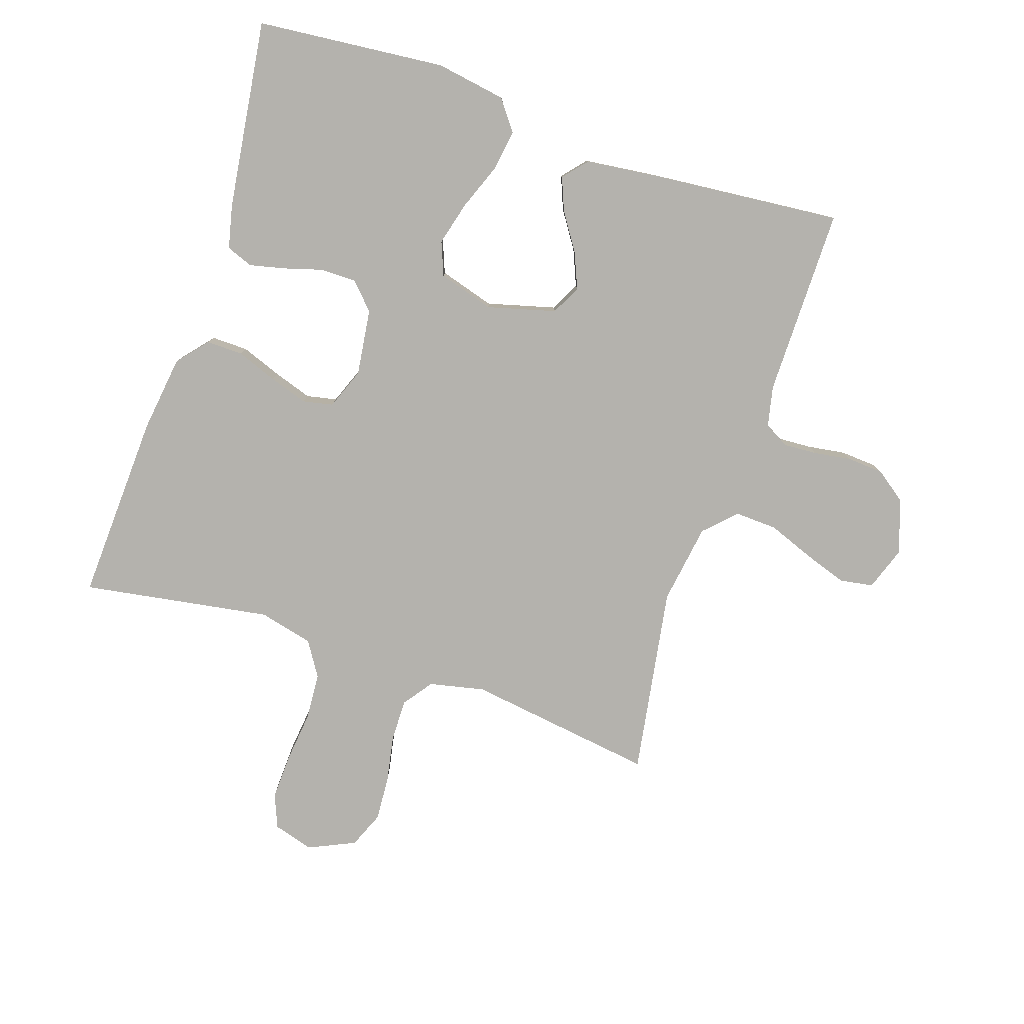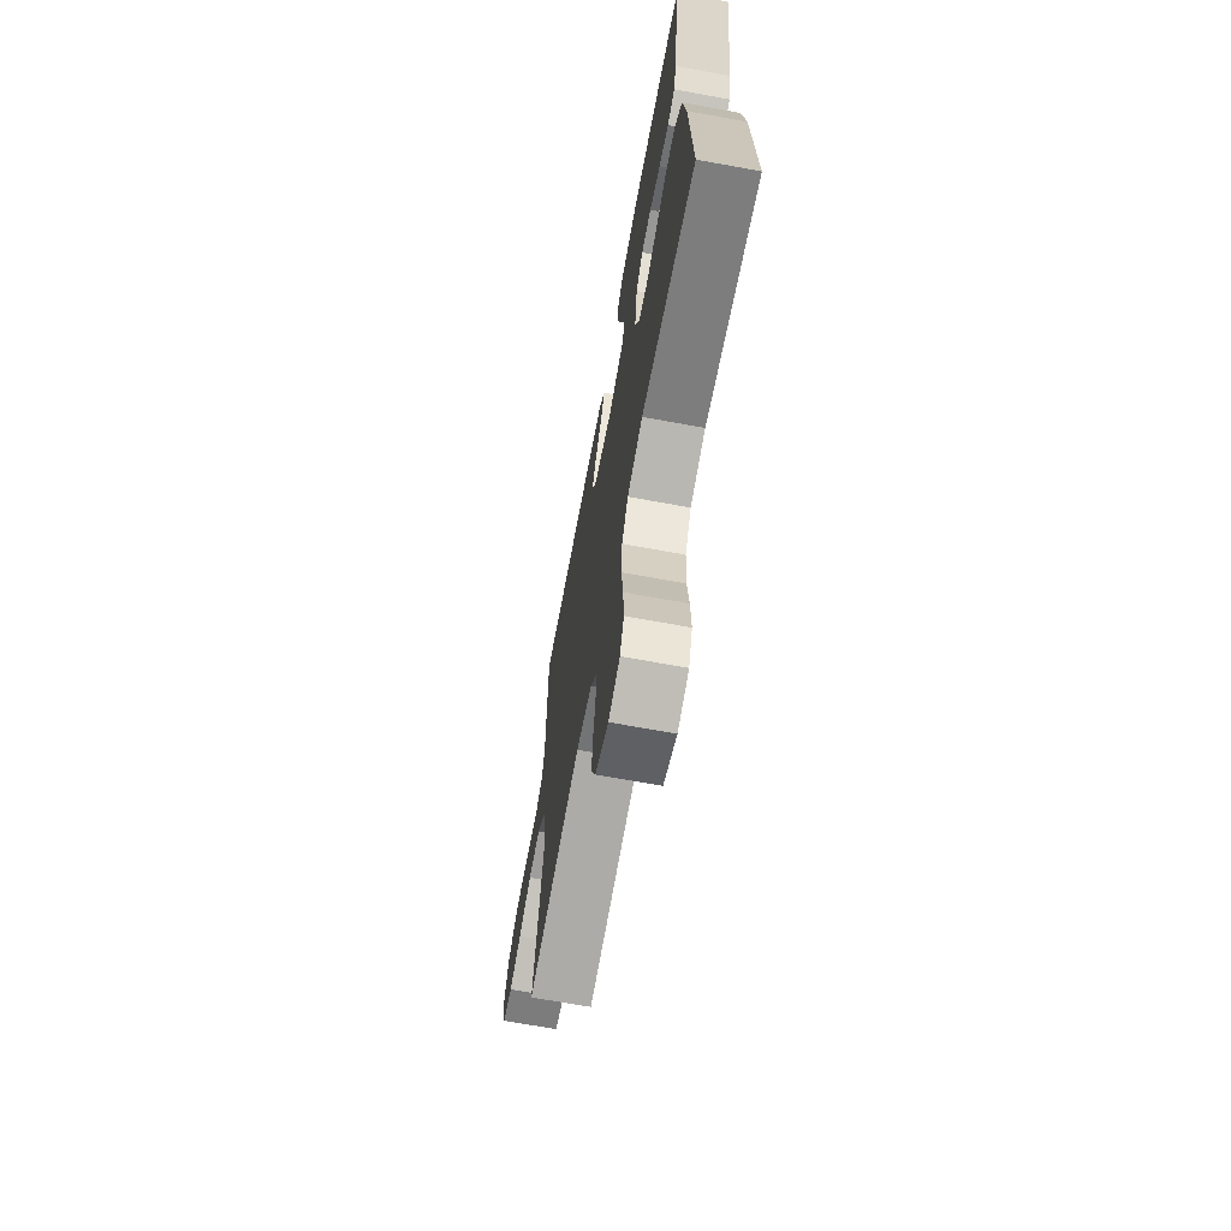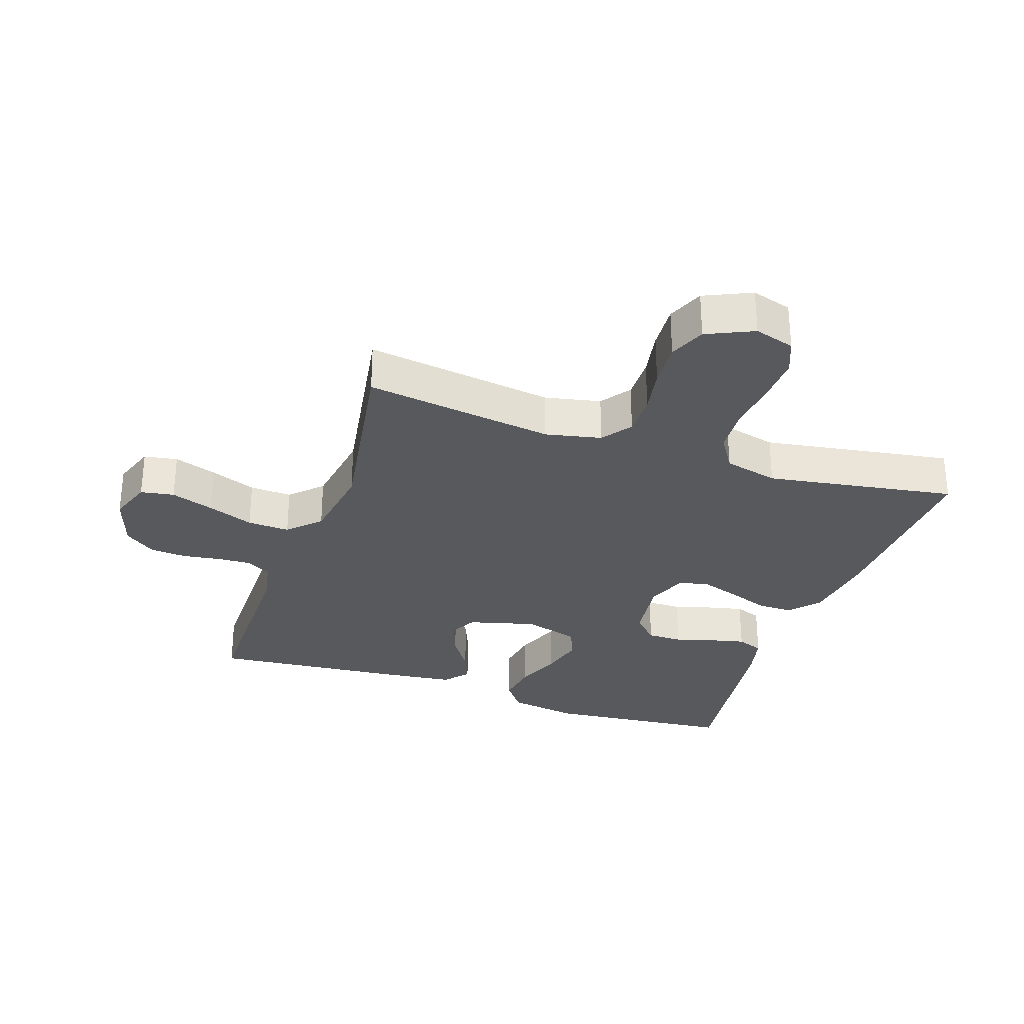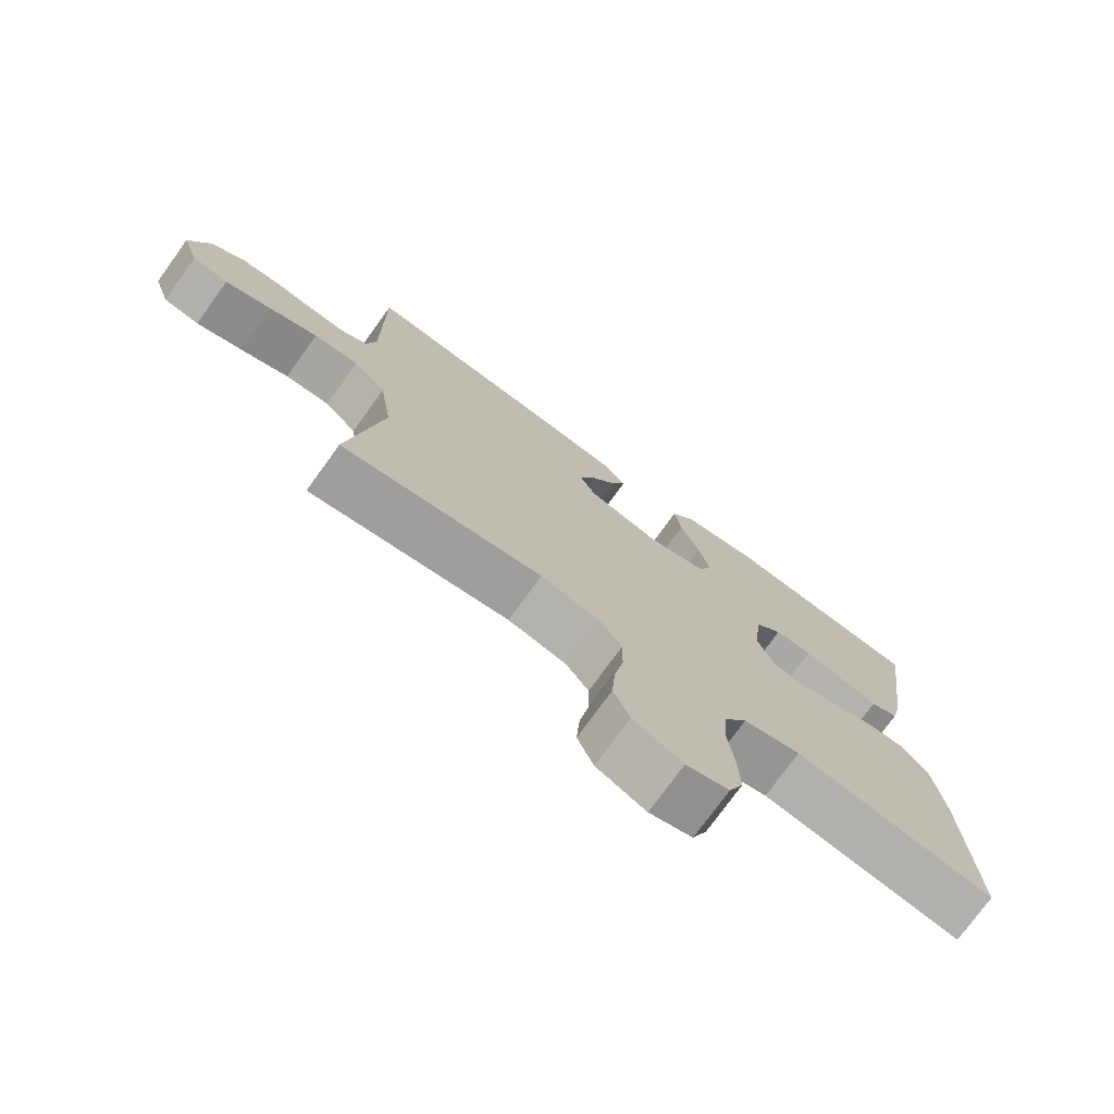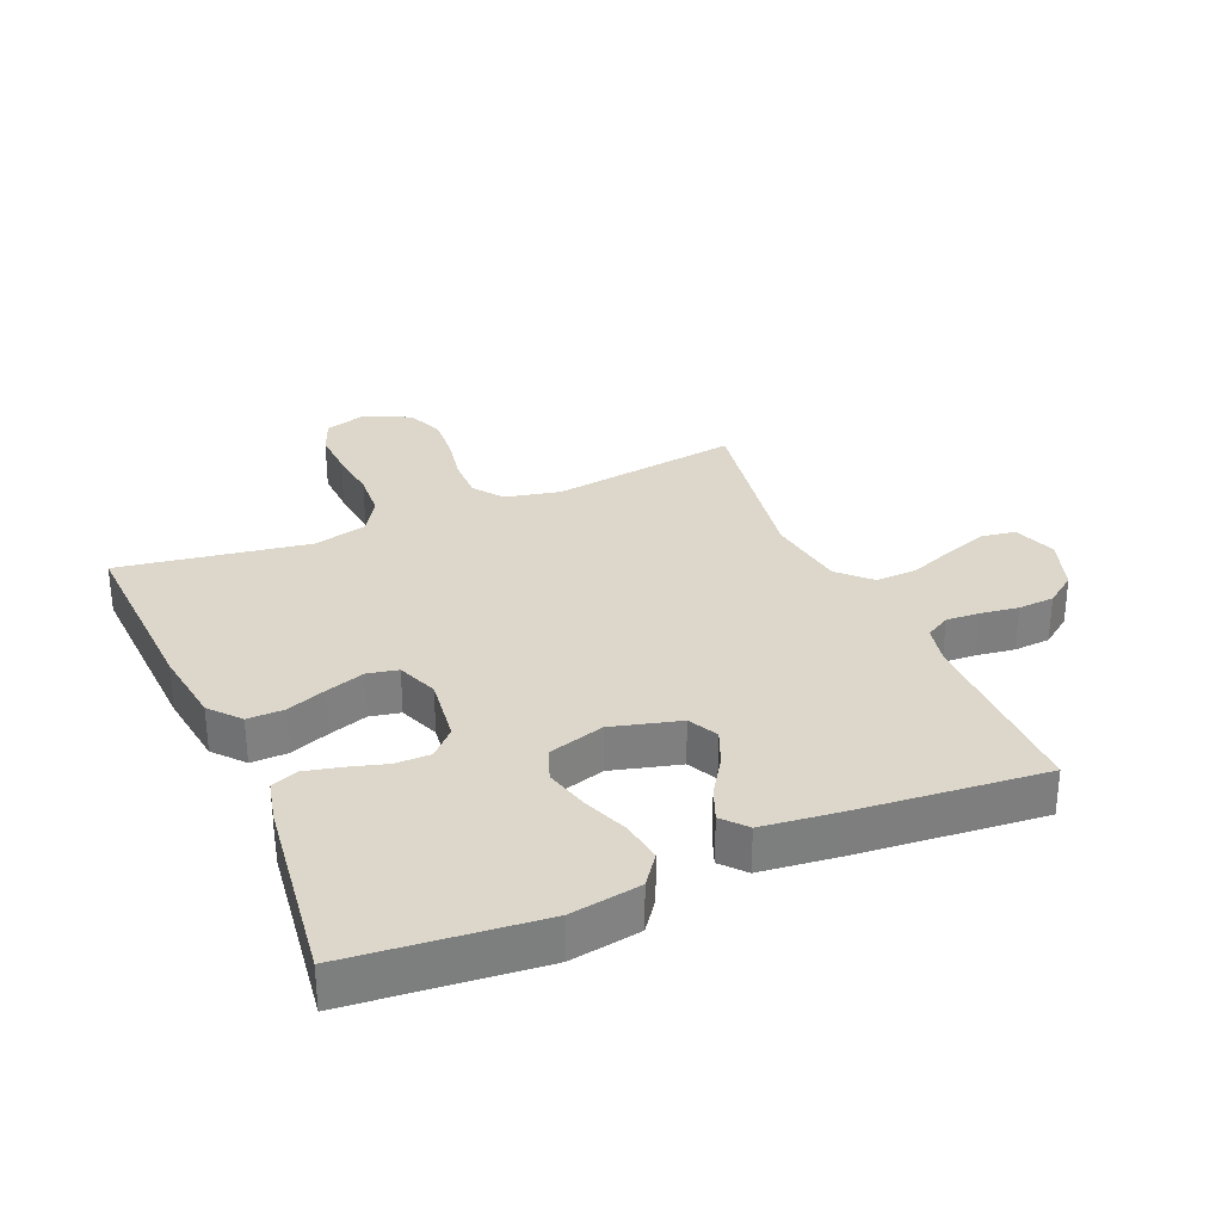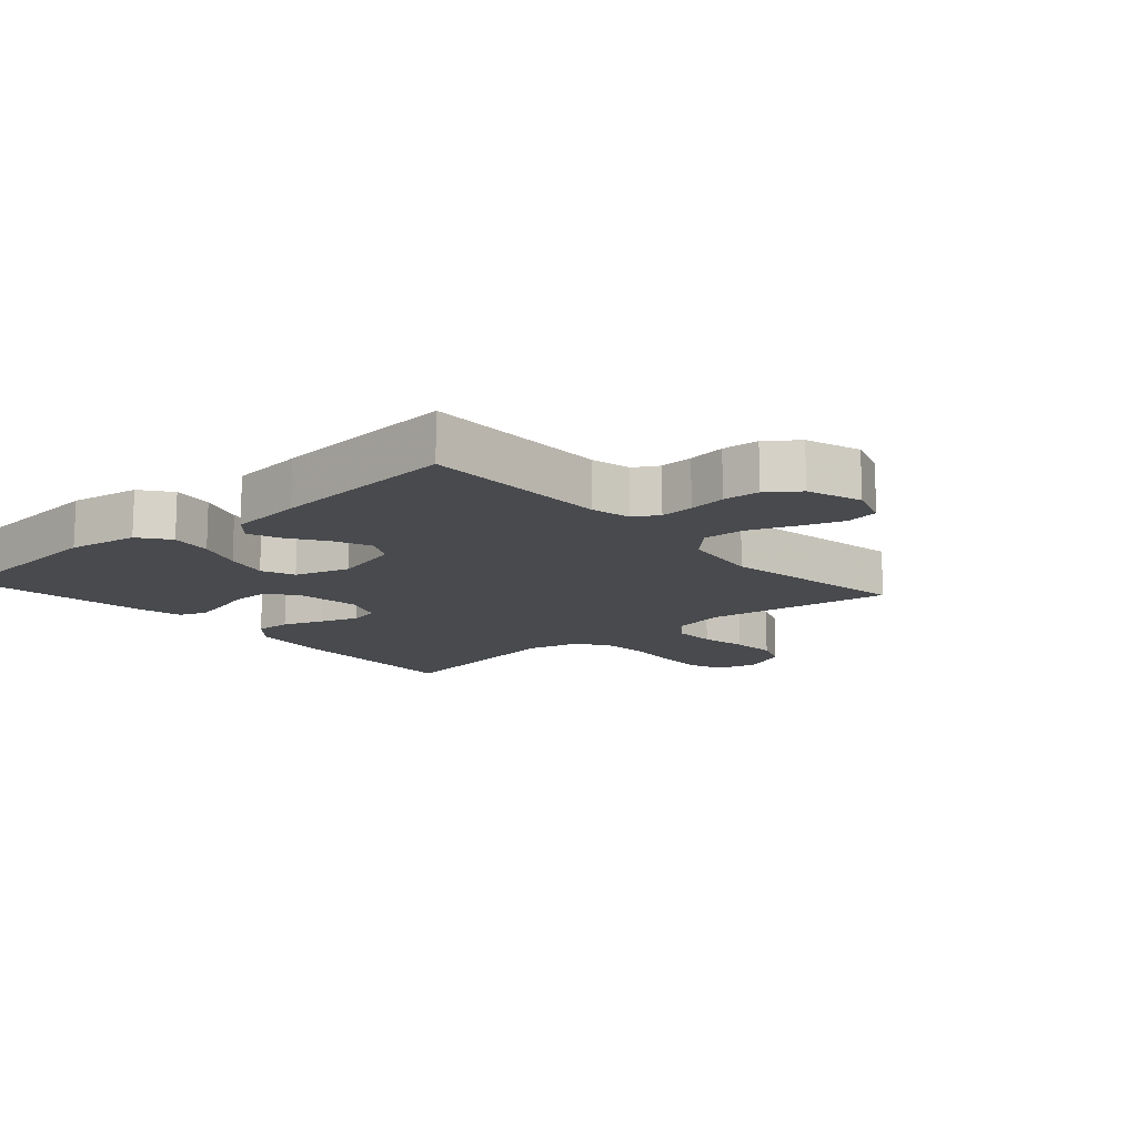
<metadata>
{"format":"obj","ext":"obj","renderer":"f3d","projection":"perspective","resolution":1024,"background":"white","views":[{"elev":-79.5,"azim":-18.5,"up":"+Y"},{"elev":-68.4,"azim":-100.4,"up":"+Z"},{"elev":-30.1,"azim":161.1,"up":"+Y"},{"elev":-75.2,"azim":144.2,"up":"+Z"},{"elev":30.7,"azim":-23.3,"up":"+Y"},{"elev":-13.3,"azim":41.3,"up":"+Y"}]}
</metadata>
<code>
v 0.5 0.07 -0.5
v 0.2 0.07 -0.458
v 0.112 0.07 -0.477
v 0.078 0.07 -0.524
v 0.079 0.07 -0.591
v 0.093 0.07 -0.665
v 0.098 0.07 -0.737
v 0.074 0.07 -0.795
v 0 0.07 -0.829
v -0.064 0.07 -0.81
v -0.086 0.07 -0.756
v -0.083 0.07 -0.682
v -0.074 0.07 -0.601
v -0.079 0.07 -0.527
v -0.114 0.07 -0.472
v -0.2 0.07 -0.451
v -0.5 0.07 -0.5
v -0.487 0.07 -0.2
v -0.471 0.07 -0.078
v -0.43 0.07 -0.03
v -0.372 0.07 -0.031
v -0.308 0.07 -0.055
v -0.247 0.07 -0.075
v -0.199 0.07 -0.065
v -0.174 0.07 0
v -0.188 0.07 0.106
v -0.228 0.07 0.147
v -0.284 0.07 0.147
v -0.345 0.07 0.129
v -0.401 0.07 0.116
v -0.443 0.07 0.132
v -0.459 0.07 0.2
v -0.5 0.07 0.5
v -0.2 0.07 0.529
v -0.089 0.07 0.511
v -0.053 0.07 0.463
v -0.063 0.07 0.397
v -0.091 0.07 0.324
v -0.109 0.07 0.255
v -0.088 0.07 0.202
v 0 0.07 0.176
v 0.108 0.07 0.205
v 0.132 0.07 0.252
v 0.108 0.07 0.309
v 0.069 0.07 0.368
v 0.048 0.07 0.42
v 0.081 0.07 0.458
v 0.2 0.07 0.472
v 0.5 0.07 0.5
v 0.5 0.07 0.2
v 0.514 0.07 0.136
v 0.553 0.07 0.114
v 0.606 0.07 0.117
v 0.666 0.07 0.126
v 0.724 0.07 0.122
v 0.773 0.07 0.086
v 0.802 0.07 0
v 0.778 0.07 -0.069
v 0.725 0.07 -0.078
v 0.657 0.07 -0.055
v 0.584 0.07 -0.027
v 0.517 0.07 -0.024
v 0.469 0.07 -0.072
v 0.45 0.07 -0.2
v 0.5 0 -0.5
v 0.2 0 -0.458
v 0.112 0 -0.477
v 0.078 0 -0.524
v 0.079 0 -0.591
v 0.093 0 -0.665
v 0.098 0 -0.737
v 0.074 0 -0.795
v 0 0 -0.829
v -0.064 0 -0.81
v -0.086 0 -0.756
v -0.083 0 -0.682
v -0.074 0 -0.601
v -0.079 0 -0.527
v -0.114 0 -0.472
v -0.2 0 -0.451
v -0.5 0 -0.5
v -0.487 0 -0.2
v -0.471 0 -0.078
v -0.43 0 -0.03
v -0.372 0 -0.031
v -0.308 0 -0.055
v -0.247 0 -0.075
v -0.199 0 -0.065
v -0.174 0 0
v -0.188 0 0.106
v -0.228 0 0.147
v -0.284 0 0.147
v -0.345 0 0.129
v -0.401 0 0.116
v -0.443 0 0.132
v -0.459 0 0.2
v -0.5 0 0.5
v -0.2 0 0.529
v -0.089 0 0.511
v -0.053 0 0.463
v -0.063 0 0.397
v -0.091 0 0.324
v -0.109 0 0.255
v -0.088 0 0.202
v 0 0 0.176
v 0.108 0 0.205
v 0.132 0 0.252
v 0.108 0 0.309
v 0.069 0 0.368
v 0.048 0 0.42
v 0.081 0 0.458
v 0.2 0 0.472
v 0.5 0 0.5
v 0.5 0 0.2
v 0.514 0 0.136
v 0.553 0 0.114
v 0.606 0 0.117
v 0.666 0 0.126
v 0.724 0 0.122
v 0.773 0 0.086
v 0.802 0 0
v 0.778 0 -0.069
v 0.725 0 -0.078
v 0.657 0 -0.055
v 0.584 0 -0.027
v 0.517 0 -0.024
v 0.469 0 -0.072
v 0.45 0 -0.2
f 59 60 61
f 58 59 61
f 57 58 61
f 56 57 61
f 55 56 61
f 54 55 61
f 53 54 61
f 52 53 61 62
f 51 52 62 63
f 48 49 50
f 47 48 50
f 46 47 50
f 45 46 50
f 44 45 50
f 50 51 63
f 44 50 63
f 43 44 63
f 36 37 38
f 35 36 38
f 34 35 38
f 33 34 38
f 32 33 38
f 31 32 38
f 30 31 38
f 29 30 38
f 28 29 38
f 27 28 38 39
f 26 27 39 40
f 20 21 22
f 19 20 22
f 18 19 22
f 17 18 22
f 16 17 22
f 15 16 22 23
f 14 15 23 24
f 11 12 13
f 10 11 13
f 9 10 13
f 8 9 13
f 7 8 13
f 6 7 13
f 5 6 13
f 4 5 13 14
f 14 24 25
f 4 14 25
f 3 4 25
f 64 1 2
f 64 2 3
f 63 64 3
f 43 63 3
f 42 43 3
f 3 25 26
f 42 3 26
f 41 42 26
f 26 40 41
f 125 124 123
f 125 123 122
f 125 122 121
f 125 121 120
f 125 120 119
f 125 119 118
f 125 118 117
f 126 125 117 116
f 127 126 116 115
f 114 113 112
f 114 112 111
f 114 111 110
f 114 110 109
f 114 109 108
f 127 115 114
f 127 114 108
f 127 108 107
f 102 101 100
f 102 100 99
f 102 99 98
f 102 98 97
f 102 97 96
f 102 96 95
f 102 95 94
f 102 94 93
f 102 93 92
f 103 102 92 91
f 104 103 91 90
f 86 85 84
f 86 84 83
f 86 83 82
f 86 82 81
f 86 81 80
f 87 86 80 79
f 88 87 79 78
f 77 76 75
f 77 75 74
f 77 74 73
f 77 73 72
f 77 72 71
f 77 71 70
f 77 70 69
f 78 77 69 68
f 89 88 78
f 89 78 68
f 89 68 67
f 66 65 128
f 67 66 128
f 67 128 127
f 67 127 107
f 67 107 106
f 90 89 67
f 90 67 106
f 90 106 105
f 105 104 90
f 1 65 66 2
f 2 66 67 3
f 3 67 68 4
f 4 68 69 5
f 5 69 70 6
f 6 70 71 7
f 7 71 72 8
f 8 72 73 9
f 9 73 74 10
f 10 74 75 11
f 11 75 76 12
f 12 76 77 13
f 13 77 78 14
f 14 78 79 15
f 15 79 80 16
f 16 80 81 17
f 17 81 82 18
f 18 82 83 19
f 19 83 84 20
f 20 84 85 21
f 21 85 86 22
f 22 86 87 23
f 23 87 88 24
f 24 88 89 25
f 25 89 90 26
f 26 90 91 27
f 27 91 92 28
f 28 92 93 29
f 29 93 94 30
f 30 94 95 31
f 31 95 96 32
f 32 96 97 33
f 33 97 98 34
f 34 98 99 35
f 35 99 100 36
f 36 100 101 37
f 37 101 102 38
f 38 102 103 39
f 39 103 104 40
f 40 104 105 41
f 41 105 106 42
f 42 106 107 43
f 43 107 108 44
f 44 108 109 45
f 45 109 110 46
f 46 110 111 47
f 47 111 112 48
f 48 112 113 49
f 49 113 114 50
f 50 114 115 51
f 51 115 116 52
f 52 116 117 53
f 53 117 118 54
f 54 118 119 55
f 55 119 120 56
f 56 120 121 57
f 57 121 122 58
f 58 122 123 59
f 59 123 124 60
f 60 124 125 61
f 61 125 126 62
f 62 126 127 63
f 63 127 128 64
f 64 128 65 1

</code>
